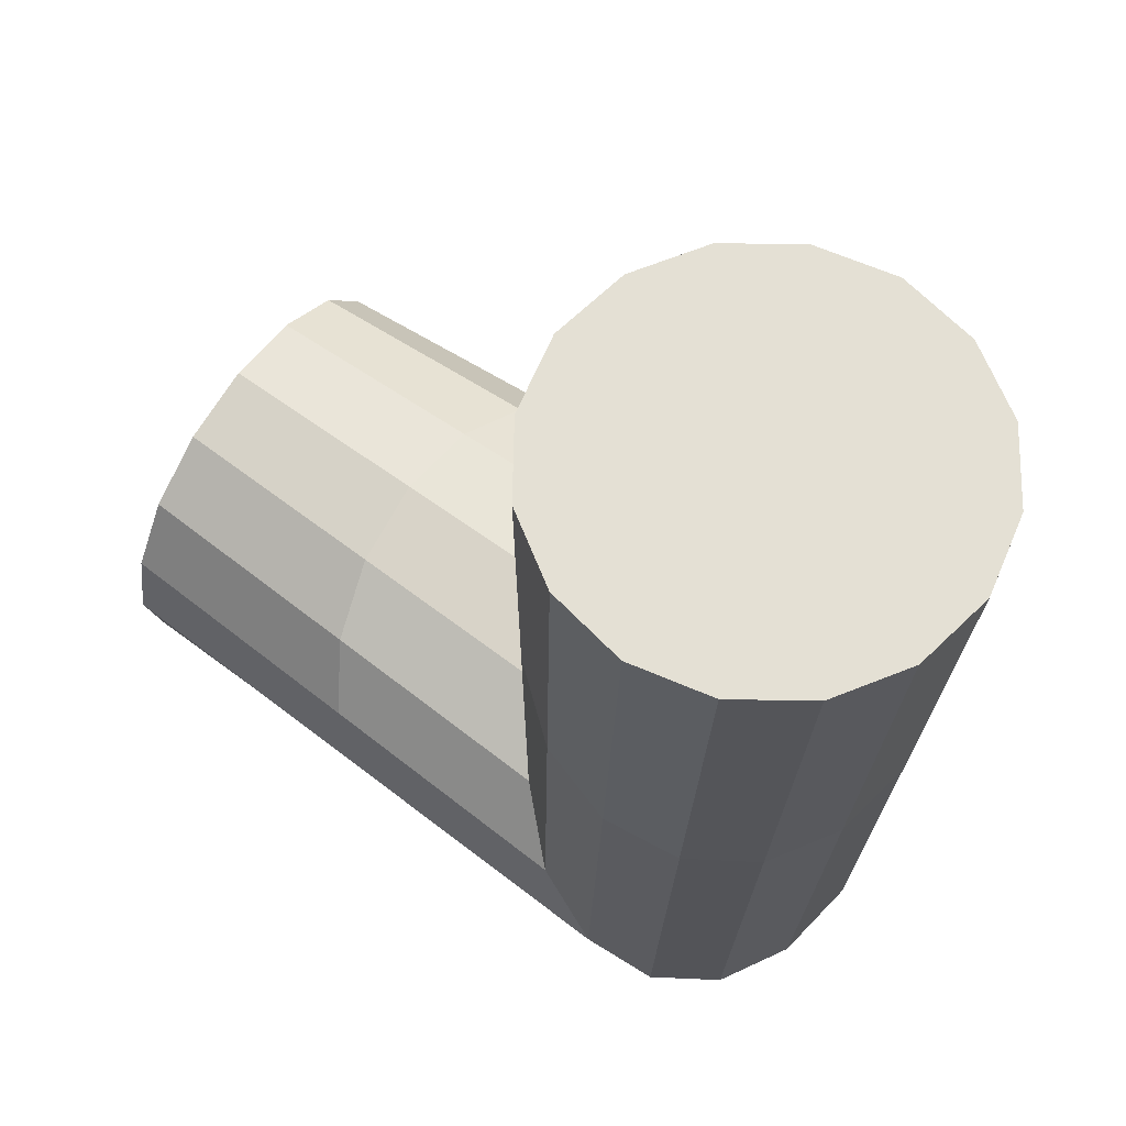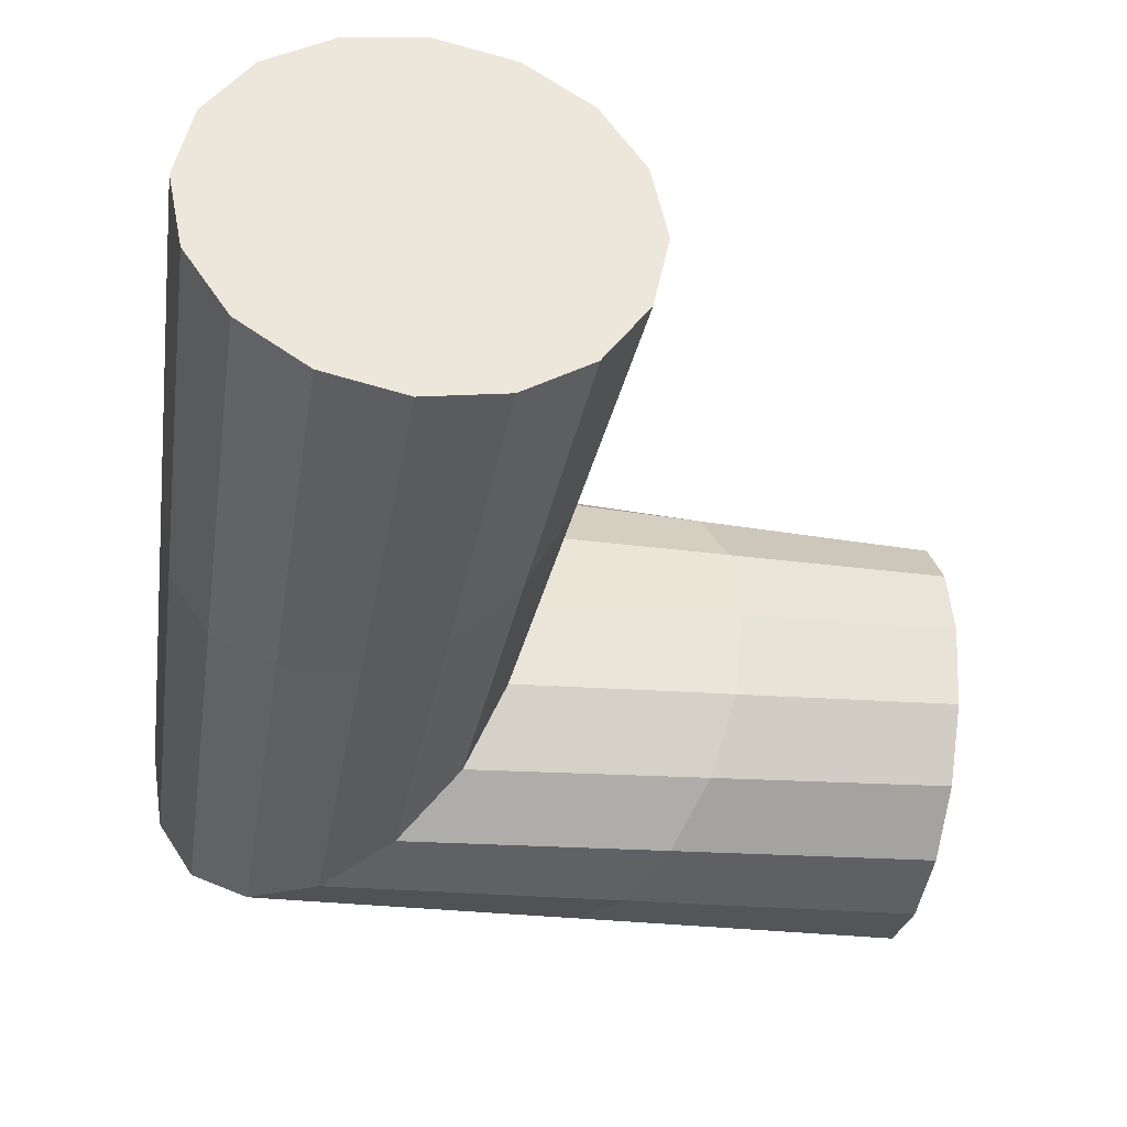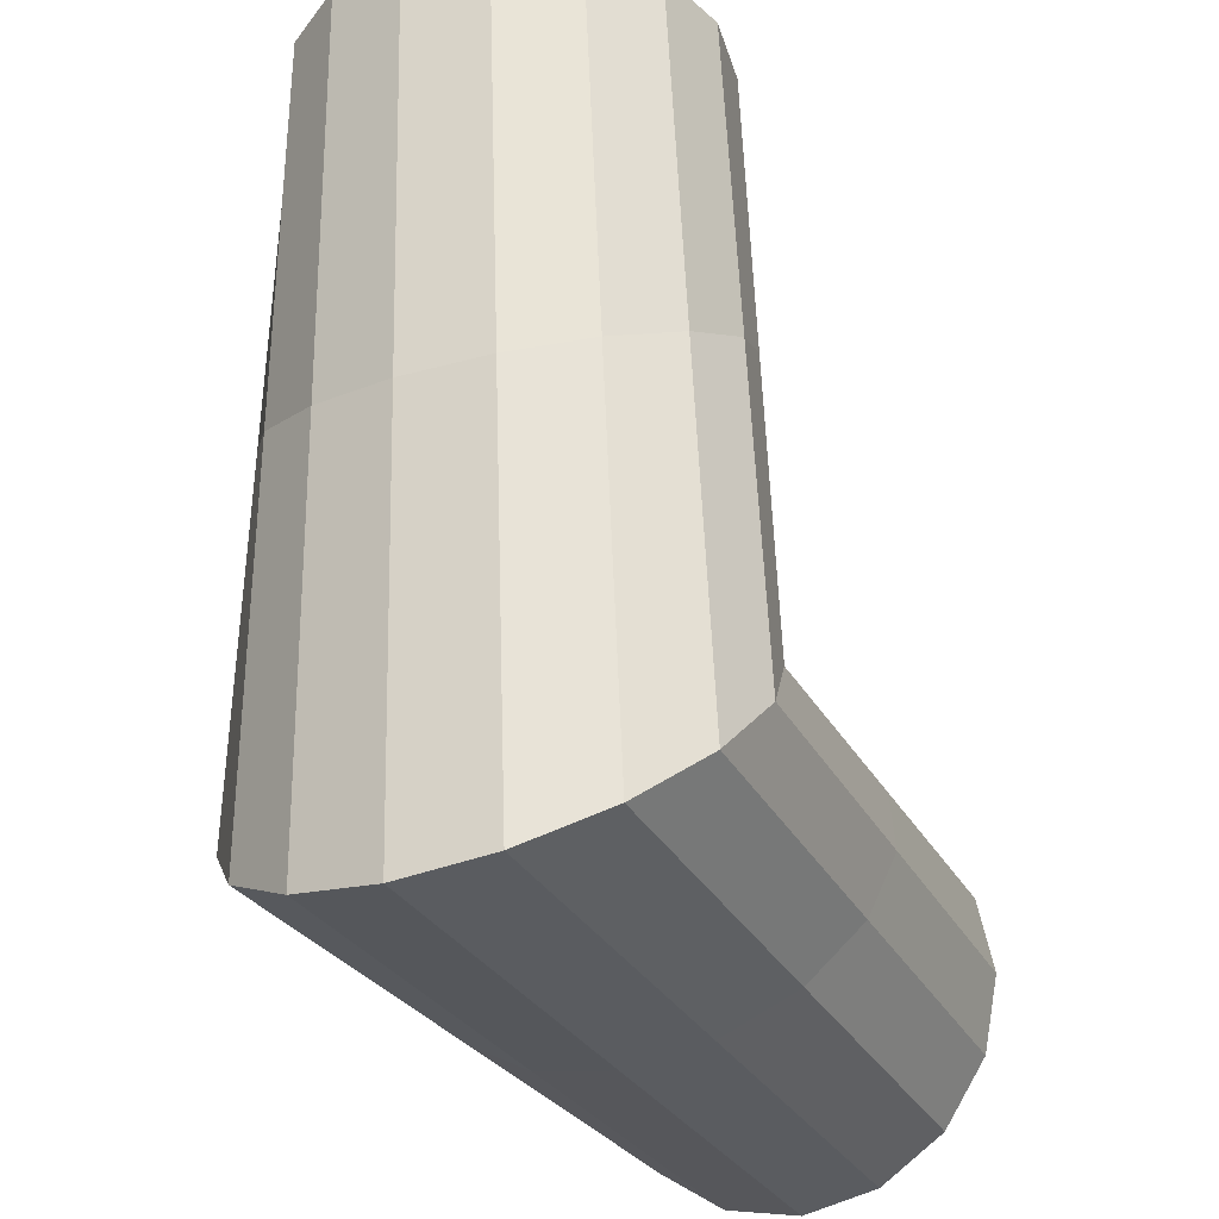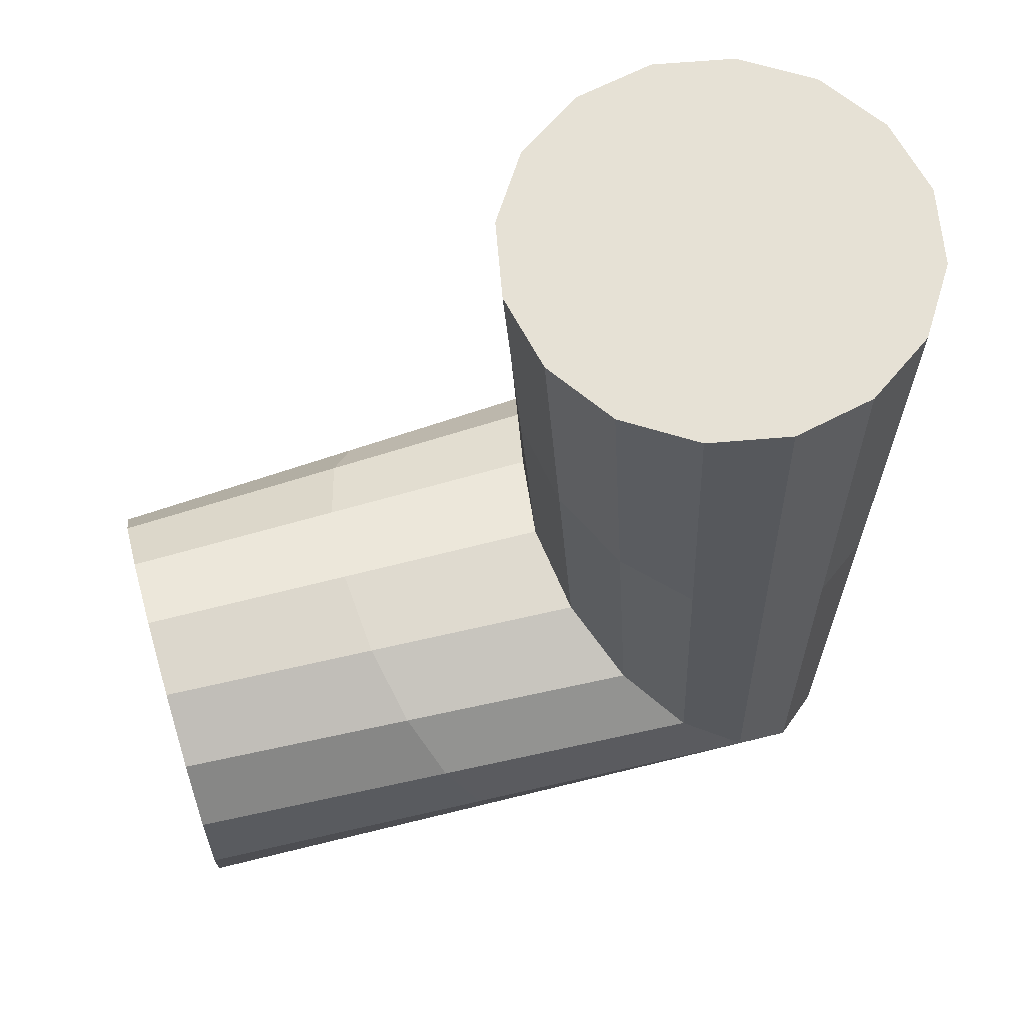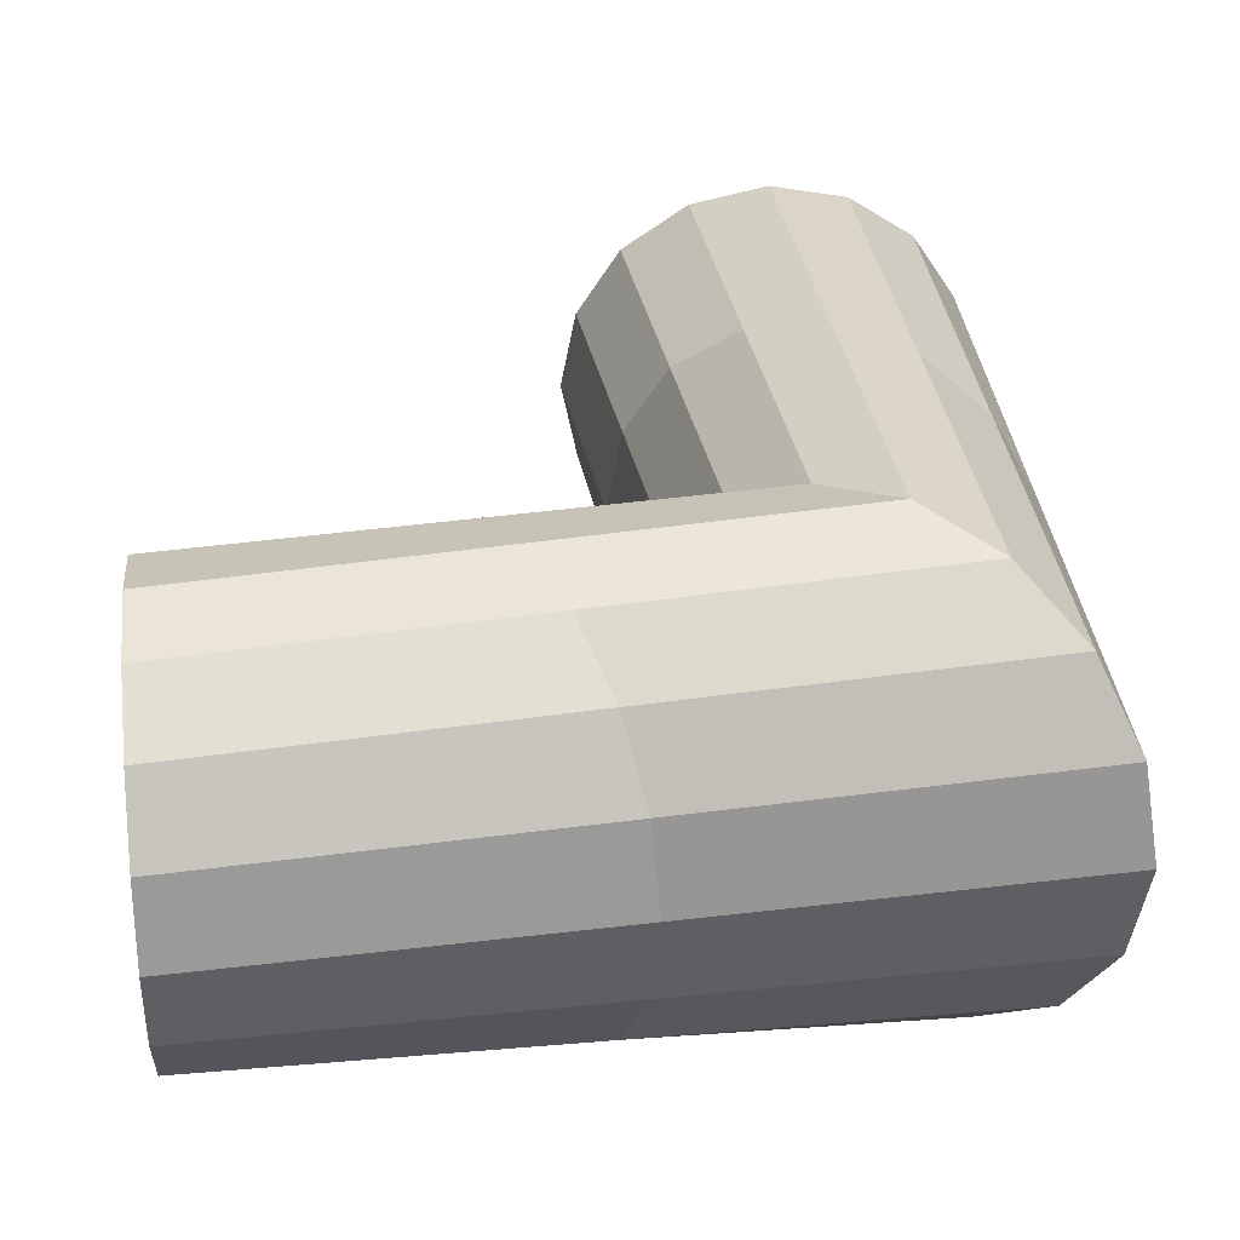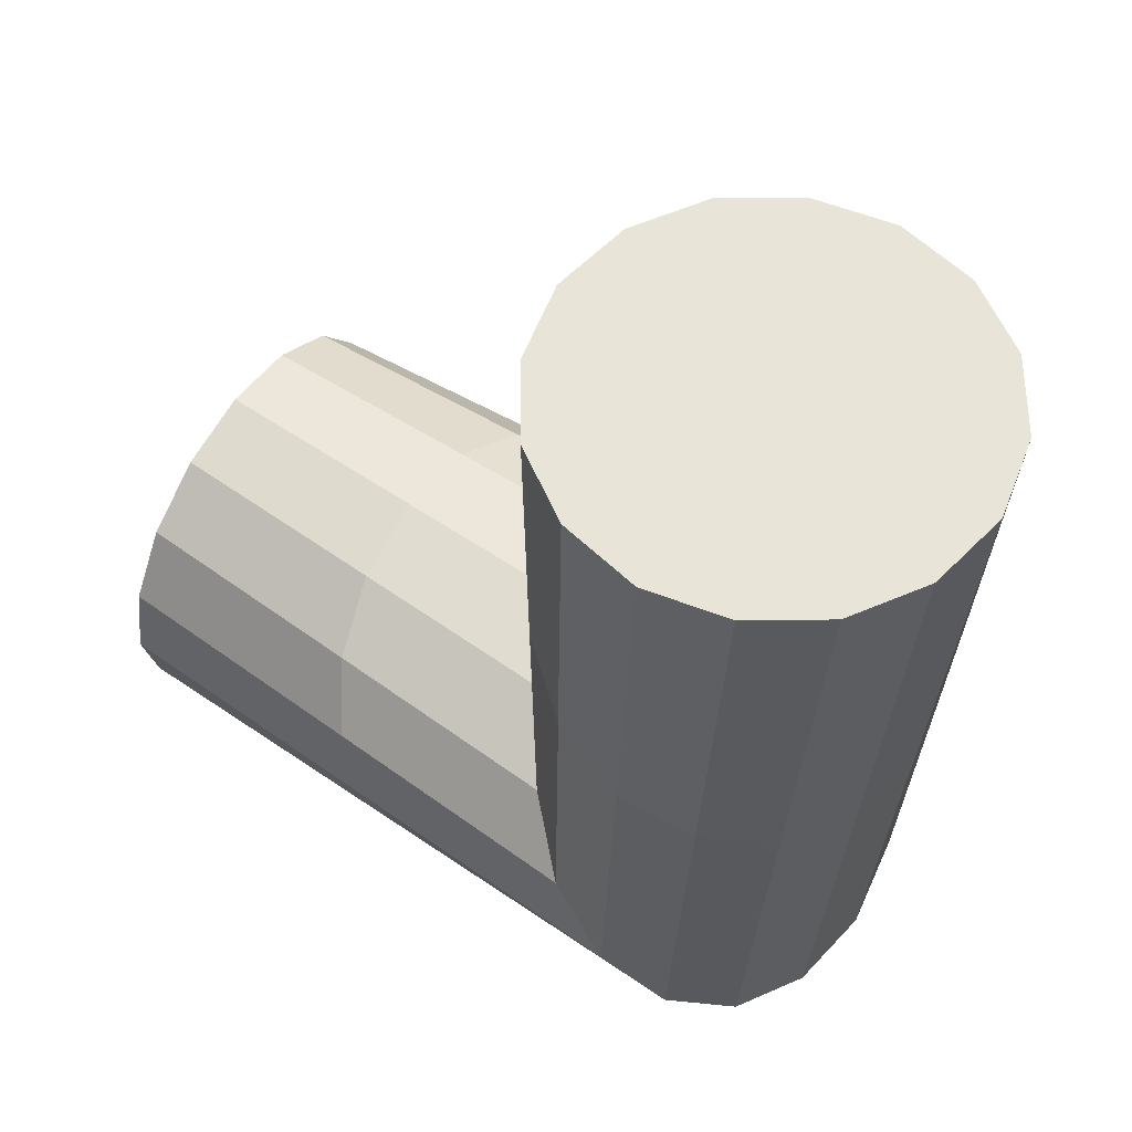
<metadata>
{"format":"obj","ext":"obj","renderer":"f3d","projection":"perspective","resolution":1024,"background":"white","views":[{"elev":66.1,"azim":-145.4,"up":"+Z"},{"elev":-37.6,"azim":-10.2,"up":"+Y"},{"elev":-28.6,"azim":-63.5,"up":"+Z"},{"elev":64.4,"azim":163.7,"up":"+Z"},{"elev":31.9,"azim":173.5,"up":"+Y"},{"elev":59.8,"azim":-147.1,"up":"+Z"}]}
</metadata>
<code>
o Cylinder
v -0 0.528 -0.75
v -0 0.4512 0.75
v 0.264 0.3734 -0.486
v 0.319 0.319 0.75
v 0.3734 0 -0.3766
v 0.4512 -0 0.75
v 0.264 -0.3734 -0.486
v 0.319 -0.319 0.75
v -0 -0.528 -0.75
v -0 -0.4512 0.75
v -0.264 -0.3734 -1.014
v -0.319 -0.319 0.75
v -0.3734 0 -1.123
v -0.4512 -0 0.75
v -0.264 0.3734 -1.014
v -0.319 0.319 0.75
v 1.315 0.4512 -0.7676
v 1.315 0.319 -0.4485
v 1.315 0 -0.3164
v 1.315 -0.319 -0.4485
v 1.315 -0.4512 -0.7676
v 1.315 -0.319 -1.087
v 1.315 0 -1.219
v 1.315 0.319 -1.087
v 0.1427 0.4873 -0.6073
v 0.1725 0.4164 0.75
v -0 0.4896 0
v 0.2915 0.3462 0.132
v 0.3445 0.2018 -0.4055
v 0.4164 0.1725 0.75
v 0.4123 -0 0.1867
v 0.3445 -0.2018 -0.4055
v 0.4164 -0.1725 0.75
v 0.2915 -0.3462 0.132
v 0.1427 -0.4872 -0.6073
v 0.1725 -0.4164 0.75
v -0 -0.4896 0
v -0.1427 -0.4872 -0.8927
v -0.1725 -0.4164 0.75
v -0.2915 -0.3462 -0.132
v -0.3445 -0.2018 -1.095
v -0.4164 -0.1725 0.75
v -0.4123 -0 -0.1867
v -0.3445 0.2018 -1.095
v -0.4164 0.1725 0.75
v -0.2915 0.3462 -0.132
v -0.1427 0.4873 -0.8927
v -0.1725 0.4164 0.75
v 1.315 0.4164 -0.5951
v 1.315 0.1725 -0.3512
v 1.315 -0.1725 -0.3512
v 1.315 -0.4164 -0.5951
v 1.315 -0.4164 -0.94
v 1.315 -0.1725 -1.184
v 1.315 0.1725 -1.184
v 1.315 0.4164 -0.94
v 0.4708 0 -1.171
v 0.5255 -0.3462 -1.05
v 0.6575 -0.4896 -0.7588
v 0.7895 -0.3462 -0.4673
v 0.5255 0.3462 -1.05
v 0.8442 0 -0.3465
v 0.7895 0.3462 -0.4673
v 0.6575 0.4896 -0.7588
v 0.1576 0.4518 0.07136
v 0.3804 0.1871 0.1723
v 0.3804 -0.1871 0.1723
v 0.1576 -0.4518 0.07136
v -0.1576 -0.4518 -0.07136
v -0.3804 -0.1871 -0.1723
v -0 -0 0.75
v -0.3804 0.1871 -0.1723
v -0.1576 0.4518 -0.07136
v 0.4852 -0.1871 -1.139
v 1.315 0 -0.7676
v 0.7288 -0.4518 -0.6012
v 0.4852 0.1871 -1.139
v 0.8297 0.1871 -0.3783
v 0.5861 -0.4518 -0.9164
v 0.5861 0.4518 -0.9164
v 0.7288 0.4518 -0.6012
v 0.8297 -0.1871 -0.3783
f 1 27 65 25
f 27 2 26 65
f 65 26 4 28
f 25 65 28 3
f 3 28 66 29
f 28 4 30 66
f 66 30 6 31
f 29 66 31 5
f 5 31 67 32
f 31 6 33 67
f 67 33 8 34
f 32 67 34 7
f 7 34 68 35
f 34 8 36 68
f 68 36 10 37
f 35 68 37 9
f 9 37 69 38
f 37 10 39 69
f 69 39 12 40
f 38 69 40 11
f 11 40 70 41
f 40 12 42 70
f 70 42 14 43
f 41 70 43 13
f 4 26 71 30
f 2 48 71 26
f 16 45 71 48
f 14 42 71 45
f 12 39 71 42
f 10 36 71 39
f 8 33 71 36
f 6 30 71 33
f 13 43 72 44
f 43 14 45 72
f 72 45 16 46
f 44 72 46 15
f 15 46 73 47
f 46 16 48 73
f 73 48 2 27
f 47 73 27 1
f 11 41 74 58
f 41 13 57 74
f 74 57 23 54
f 58 74 54 22
f 17 49 75 56
f 18 50 75 49
f 19 51 75 50
f 20 52 75 51
f 21 53 75 52
f 22 54 75 53
f 23 55 75 54
f 24 56 75 55
f 7 35 76 60
f 35 9 59 76
f 76 59 21 52
f 60 76 52 20
f 13 44 77 57
f 44 15 61 77
f 77 61 24 55
f 57 77 55 23
f 3 29 78 63
f 29 5 62 78
f 78 62 19 50
f 63 78 50 18
f 9 38 79 59
f 38 11 58 79
f 79 58 22 53
f 59 79 53 21
f 15 47 80 61
f 47 1 64 80
f 80 64 17 56
f 61 80 56 24
f 1 25 81 64
f 25 3 63 81
f 81 63 18 49
f 64 81 49 17
f 5 32 82 62
f 32 7 60 82
f 82 60 20 51
f 62 82 51 19

</code>
